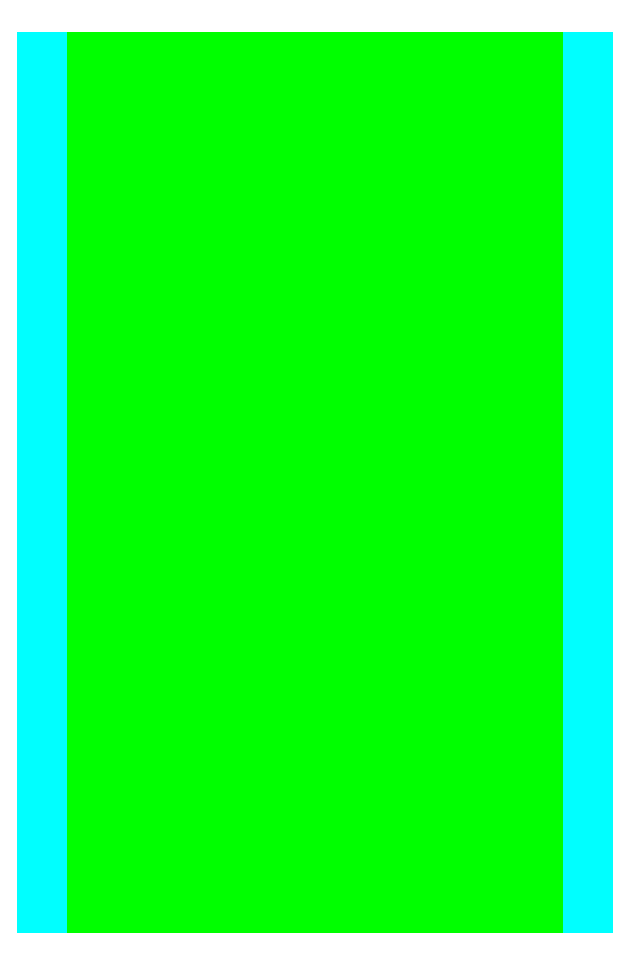
<metadata>
{"format":"dxf","ext":"dxf","renderer":"ezdxf+matplotlib","layout":"modelspace","background":"white","min_lineweight":24,"dpi":150}
</metadata>
<code>
0
SECTION
2
ENTITIES
0
VIEWPORT
8
VIEWPORTS
10
0
20
0
30
0
40
1
41
1
68
1
69
1
0
LINE
8
CUTSINNEREARLY
10
0
20
0
30
0
11
173
21
0
31
0
0
POLYLINE
8
CUTSINNEREARLY
66
1
10
0
20
0
30
0
70
9
0
VERTEX
8
CUTSINNEREARLY
10
5
20
5
30
0
0
VERTEX
8
CUTSINNEREARLY
10
10
20
5
30
0
0
VERTEX
8
CUTSINNEREARLY
10
10
20
10
30
0
0
VERTEX
8
CUTSINNEREARLY
10
5
20
10
30
0
0
SEQEND
0
POLYLINE
8
CUTSINNEREARLY
66
1
10
0
20
0
30
0
70
9
0
VERTEX
8
CUTSINNEREARLY
10
163
20
5
30
0
0
VERTEX
8
CUTSINNEREARLY
10
168
20
5
30
0
0
VERTEX
8
CUTSINNEREARLY
10
168
20
10
30
0
0
VERTEX
8
CUTSINNEREARLY
10
163
20
10
30
0
0
SEQEND
0
POLYLINE
8
CUTSINNEREARLY
66
1
10
0
20
0
30
0
70
9
0
VERTEX
8
CUTSINNEREARLY
10
130
20
5
30
0
0
VERTEX
8
CUTSINNEREARLY
10
135
20
5
30
0
0
VERTEX
8
CUTSINNEREARLY
10
135
20
10
30
0
0
VERTEX
8
CUTSINNEREARLY
10
130
20
10
30
0
0
SEQEND
0
LINE
8
CUTSINNEREARLY
10
0
20
15
30
0
11
173
21
15
31
0
0
POLYLINE
8
CUTSINNEREARLY
66
1
10
0
20
0
30
0
70
9
0
VERTEX
8
CUTSINNEREARLY
10
5
20
20
30
0
0
VERTEX
8
CUTSINNEREARLY
10
10
20
20
30
0
0
VERTEX
8
CUTSINNEREARLY
10
10
20
25
30
0
0
VERTEX
8
CUTSINNEREARLY
10
5
20
25
30
0
0
SEQEND
0
POLYLINE
8
CUTSINNEREARLY
66
1
10
0
20
0
30
0
70
9
0
VERTEX
8
CUTSINNEREARLY
10
163
20
20
30
0
0
VERTEX
8
CUTSINNEREARLY
10
168
20
20
30
0
0
VERTEX
8
CUTSINNEREARLY
10
168
20
25
30
0
0
VERTEX
8
CUTSINNEREARLY
10
163
20
25
30
0
0
SEQEND
0
POLYLINE
8
CUTSINNEREARLY
66
1
10
0
20
0
30
0
70
9
0
VERTEX
8
CUTSINNEREARLY
10
130
20
20
30
0
0
VERTEX
8
CUTSINNEREARLY
10
135
20
20
30
0
0
VERTEX
8
CUTSINNEREARLY
10
135
20
25
30
0
0
VERTEX
8
CUTSINNEREARLY
10
130
20
25
30
0
0
SEQEND
0
LINE
8
CUTSINNEREARLY
10
0
20
30
30
0
11
173
21
30
31
0
0
POLYLINE
8
CUTSINNEREARLY
66
1
10
0
20
0
30
0
70
9
0
VERTEX
8
CUTSINNEREARLY
10
5
20
35
30
0
0
VERTEX
8
CUTSINNEREARLY
10
10
20
35
30
0
0
VERTEX
8
CUTSINNEREARLY
10
10
20
40
30
0
0
VERTEX
8
CUTSINNEREARLY
10
5
20
40
30
0
0
SEQEND
0
POLYLINE
8
CUTSINNEREARLY
66
1
10
0
20
0
30
0
70
9
0
VERTEX
8
CUTSINNEREARLY
10
163
20
35
30
0
0
VERTEX
8
CUTSINNEREARLY
10
168
20
35
30
0
0
VERTEX
8
CUTSINNEREARLY
10
168
20
40
30
0
0
VERTEX
8
CUTSINNEREARLY
10
163
20
40
30
0
0
SEQEND
0
POLYLINE
8
CUTSINNEREARLY
66
1
10
0
20
0
30
0
70
9
0
VERTEX
8
CUTSINNEREARLY
10
130
20
35
30
0
0
VERTEX
8
CUTSINNEREARLY
10
135
20
35
30
0
0
VERTEX
8
CUTSINNEREARLY
10
135
20
40
30
0
0
VERTEX
8
CUTSINNEREARLY
10
130
20
40
30
0
0
SEQEND
0
LINE
8
CUTSINNEREARLY
10
0
20
45
30
0
11
173
21
45
31
0
0
POLYLINE
8
CUTSINNEREARLY
66
1
10
0
20
0
30
0
70
9
0
VERTEX
8
CUTSINNEREARLY
10
5
20
50
30
0
0
VERTEX
8
CUTSINNEREARLY
10
10
20
50
30
0
0
VERTEX
8
CUTSINNEREARLY
10
10
20
55
30
0
0
VERTEX
8
CUTSINNEREARLY
10
5
20
55
30
0
0
SEQEND
0
POLYLINE
8
CUTSINNEREARLY
66
1
10
0
20
0
30
0
70
9
0
VERTEX
8
CUTSINNEREARLY
10
163
20
50
30
0
0
VERTEX
8
CUTSINNEREARLY
10
168
20
50
30
0
0
VERTEX
8
CUTSINNEREARLY
10
168
20
55
30
0
0
VERTEX
8
CUTSINNEREARLY
10
163
20
55
30
0
0
SEQEND
0
POLYLINE
8
CUTSINNEREARLY
66
1
10
0
20
0
30
0
70
9
0
VERTEX
8
CUTSINNEREARLY
10
130
20
50
30
0
0
VERTEX
8
CUTSINNEREARLY
10
135
20
50
30
0
0
VERTEX
8
CUTSINNEREARLY
10
135
20
55
30
0
0
VERTEX
8
CUTSINNEREARLY
10
130
20
55
30
0
0
SEQEND
0
LINE
8
CUTSINNEREARLY
10
0
20
60
30
0
11
173
21
60
31
0
0
POLYLINE
8
CUTSINNEREARLY
66
1
10
0
20
0
30
0
70
9
0
VERTEX
8
CUTSINNEREARLY
10
5
20
65
30
0
0
VERTEX
8
CUTSINNEREARLY
10
10
20
65
30
0
0
VERTEX
8
CUTSINNEREARLY
10
10
20
70
30
0
0
VERTEX
8
CUTSINNEREARLY
10
5
20
70
30
0
0
SEQEND
0
POLYLINE
8
CUTSINNEREARLY
66
1
10
0
20
0
30
0
70
9
0
VERTEX
8
CUTSINNEREARLY
10
163
20
65
30
0
0
VERTEX
8
CUTSINNEREARLY
10
168
20
65
30
0
0
VERTEX
8
CUTSINNEREARLY
10
168
20
70
30
0
0
VERTEX
8
CUTSINNEREARLY
10
163
20
70
30
0
0
SEQEND
0
POLYLINE
8
CUTSINNEREARLY
66
1
10
0
20
0
30
0
70
9
0
VERTEX
8
CUTSINNEREARLY
10
130
20
65
30
0
0
VERTEX
8
CUTSINNEREARLY
10
135
20
65
30
0
0
VERTEX
8
CUTSINNEREARLY
10
135
20
70
30
0
0
VERTEX
8
CUTSINNEREARLY
10
130
20
70
30
0
0
SEQEND
0
LINE
8
CUTSINNEREARLY
10
0
20
75
30
0
11
173
21
75
31
0
0
POLYLINE
8
CUTSINNEREARLY
66
1
10
0
20
0
30
0
70
9
0
VERTEX
8
CUTSINNEREARLY
10
5
20
80
30
0
0
VERTEX
8
CUTSINNEREARLY
10
10
20
80
30
0
0
VERTEX
8
CUTSINNEREARLY
10
10
20
85
30
0
0
VERTEX
8
CUTSINNEREARLY
10
5
20
85
30
0
0
SEQEND
0
POLYLINE
8
CUTSINNEREARLY
66
1
10
0
20
0
30
0
70
9
0
VERTEX
8
CUTSINNEREARLY
10
163
20
80
30
0
0
VERTEX
8
CUTSINNEREARLY
10
168
20
80
30
0
0
VERTEX
8
CUTSINNEREARLY
10
168
20
85
30
0
0
VERTEX
8
CUTSINNEREARLY
10
163
20
85
30
0
0
SEQEND
0
POLYLINE
8
CUTSINNEREARLY
66
1
10
0
20
0
30
0
70
9
0
VERTEX
8
CUTSINNEREARLY
10
130
20
80
30
0
0
VERTEX
8
CUTSINNEREARLY
10
135
20
80
30
0
0
VERTEX
8
CUTSINNEREARLY
10
135
20
85
30
0
0
VERTEX
8
CUTSINNEREARLY
10
130
20
85
30
0
0
SEQEND
0
LINE
8
CUTSINNEREARLY
10
0
20
90
30
0
11
173
21
90
31
0
0
POLYLINE
8
CUTSINNEREARLY
66
1
10
0
20
0
30
0
70
9
0
VERTEX
8
CUTSINNEREARLY
10
5
20
95
30
0
0
VERTEX
8
CUTSINNEREARLY
10
10
20
95
30
0
0
VERTEX
8
CUTSINNEREARLY
10
10
20
100
30
0
0
VERTEX
8
CUTSINNEREARLY
10
5
20
100
30
0
0
SEQEND
0
POLYLINE
8
CUTSINNEREARLY
66
1
10
0
20
0
30
0
70
9
0
VERTEX
8
CUTSINNEREARLY
10
163
20
95
30
0
0
VERTEX
8
CUTSINNEREARLY
10
168
20
95
30
0
0
VERTEX
8
CUTSINNEREARLY
10
168
20
100
30
0
0
VERTEX
8
CUTSINNEREARLY
10
163
20
100
30
0
0
SEQEND
0
POLYLINE
8
CUTSINNEREARLY
66
1
10
0
20
0
30
0
70
9
0
VERTEX
8
CUTSINNEREARLY
10
130
20
95
30
0
0
VERTEX
8
CUTSINNEREARLY
10
135
20
95
30
0
0
VERTEX
8
CUTSINNEREARLY
10
135
20
100
30
0
0
VERTEX
8
CUTSINNEREARLY
10
130
20
100
30
0
0
SEQEND
0
LINE
8
CUTSINNEREARLY
10
0
20
105
30
0
11
173
21
105
31
0
0
POLYLINE
8
CUTSINNEREARLY
66
1
10
0
20
0
30
0
70
9
0
VERTEX
8
CUTSINNEREARLY
10
5
20
110
30
0
0
VERTEX
8
CUTSINNEREARLY
10
10
20
110
30
0
0
VERTEX
8
CUTSINNEREARLY
10
10
20
115
30
0
0
VERTEX
8
CUTSINNEREARLY
10
5
20
115
30
0
0
SEQEND
0
POLYLINE
8
CUTSINNEREARLY
66
1
10
0
20
0
30
0
70
9
0
VERTEX
8
CUTSINNEREARLY
10
163
20
110
30
0
0
VERTEX
8
CUTSINNEREARLY
10
168
20
110
30
0
0
VERTEX
8
CUTSINNEREARLY
10
168
20
115
30
0
0
VERTEX
8
CUTSINNEREARLY
10
163
20
115
30
0
0
SEQEND
0
POLYLINE
8
CUTSINNEREARLY
66
1
10
0
20
0
30
0
70
9
0
VERTEX
8
CUTSINNEREARLY
10
130
20
110
30
0
0
VERTEX
8
CUTSINNEREARLY
10
135
20
110
30
0
0
VERTEX
8
CUTSINNEREARLY
10
135
20
115
30
0
0
VERTEX
8
CUTSINNEREARLY
10
130
20
115
30
0
0
SEQEND
0
LINE
8
CUTSINNEREARLY
10
0
20
120
30
0
11
173
21
120
31
0
0
POLYLINE
8
CUTSINNEREARLY
66
1
10
0
20
0
30
0
70
9
0
VERTEX
8
CUTSINNEREARLY
10
5
20
125
30
0
0
VERTEX
8
CUTSINNEREARLY
10
10
20
125
30
0
0
VERTEX
8
CUTSINNEREARLY
10
10
20
130
30
0
0
VERTEX
8
CUTSINNEREARLY
10
5
20
130
30
0
0
SEQEND
0
POLYLINE
8
CUTSINNEREARLY
66
1
10
0
20
0
30
0
70
9
0
VERTEX
8
CUTSINNEREARLY
10
163
20
125
30
0
0
VERTEX
8
CUTSINNEREARLY
10
168
20
125
30
0
0
VERTEX
8
CUTSINNEREARLY
10
168
20
130
30
0
0
VERTEX
8
CUTSINNEREARLY
10
163
20
130
30
0
0
SEQEND
0
POLYLINE
8
CUTSINNEREARLY
66
1
10
0
20
0
30
0
70
9
0
VERTEX
8
CUTSINNEREARLY
10
130
20
125
30
0
0
VERTEX
8
CUTSINNEREARLY
10
135
20
125
30
0
0
VERTEX
8
CUTSINNEREARLY
10
135
20
130
30
0
0
VERTEX
8
CUTSINNEREARLY
10
130
20
130
30
0
0
SEQEND
0
LINE
8
CUTSINNEREARLY
10
0
20
135
30
0
11
173
21
135
31
0
0
POLYLINE
8
CUTSINNEREARLY
66
1
10
0
20
0
30
0
70
9
0
VERTEX
8
CUTSINNEREARLY
10
5
20
140
30
0
0
VERTEX
8
CUTSINNEREARLY
10
10
20
140
30
0
0
VERTEX
8
CUTSINNEREARLY
10
10
20
145
30
0
0
VERTEX
8
CUTSINNEREARLY
10
5
20
145
30
0
0
SEQEND
0
POLYLINE
8
CUTSINNEREARLY
66
1
10
0
20
0
30
0
70
9
0
VERTEX
8
CUTSINNEREARLY
10
163
20
140
30
0
0
VERTEX
8
CUTSINNEREARLY
10
168
20
140
30
0
0
VERTEX
8
CUTSINNEREARLY
10
168
20
145
30
0
0
VERTEX
8
CUTSINNEREARLY
10
163
20
145
30
0
0
SEQEND
0
POLYLINE
8
CUTSINNEREARLY
66
1
10
0
20
0
30
0
70
9
0
VERTEX
8
CUTSINNEREARLY
10
130
20
140
30
0
0
VERTEX
8
CUTSINNEREARLY
10
135
20
140
30
0
0
VERTEX
8
CUTSINNEREARLY
10
135
20
145
30
0
0
VERTEX
8
CUTSINNEREARLY
10
130
20
145
30
0
0
SEQEND
0
LINE
8
CUTSINNEREARLY
10
0
20
150
30
0
11
173
21
150
31
0
0
POLYLINE
8
CUTSINNEREARLY
66
1
10
0
20
0
30
0
70
9
0
VERTEX
8
CUTSINNEREARLY
10
5
20
155
30
0
0
VERTEX
8
CUTSINNEREARLY
10
10
20
155
30
0
0
VERTEX
8
CUTSINNEREARLY
10
10
20
160
30
0
0
VERTEX
8
CUTSINNEREARLY
10
5
20
160
30
0
0
SEQEND
0
POLYLINE
8
CUTSINNEREARLY
66
1
10
0
20
0
30
0
70
9
0
VERTEX
8
CUTSINNEREARLY
10
163
20
155
30
0
0
VERTEX
8
CUTSINNEREARLY
10
168
20
155
30
0
0
VERTEX
8
CUTSINNEREARLY
10
168
20
160
30
0
0
VERTEX
8
CUTSINNEREARLY
10
163
20
160
30
0
0
SEQEND
0
POLYLINE
8
CUTSINNEREARLY
66
1
10
0
20
0
30
0
70
9
0
VERTEX
8
CUTSINNEREARLY
10
130
20
155
30
0
0
VERTEX
8
CUTSINNEREARLY
10
135
20
155
30
0
0
VERTEX
8
CUTSINNEREARLY
10
135
20
160
30
0
0
VERTEX
8
CUTSINNEREARLY
10
130
20
160
30
0
0
SEQEND
0
LINE
8
CUTSINNEREARLY
10
0
20
165
30
0
11
173
21
165
31
0
0
POLYLINE
8
CUTSINNEREARLY
66
1
10
0
20
0
30
0
70
9
0
VERTEX
8
CUTSINNEREARLY
10
5
20
170
30
0
0
VERTEX
8
CUTSINNEREARLY
10
10
20
170
30
0
0
VERTEX
8
CUTSINNEREARLY
10
10
20
175
30
0
0
VERTEX
8
CUTSINNEREARLY
10
5
20
175
30
0
0
SEQEND
0
POLYLINE
8
CUTSINNEREARLY
66
1
10
0
20
0
30
0
70
9
0
VERTEX
8
CUTSINNEREARLY
10
163
20
170
30
0
0
VERTEX
8
CUTSINNEREARLY
10
168
20
170
30
0
0
VERTEX
8
CUTSINNEREARLY
10
168
20
175
30
0
0
VERTEX
8
CUTSINNEREARLY
10
163
20
175
30
0
0
SEQEND
0
POLYLINE
8
CUTSINNEREARLY
66
1
10
0
20
0
30
0
70
9
0
VERTEX
8
CUTSINNEREARLY
10
130
20
170
30
0
0
VERTEX
8
CUTSINNEREARLY
10
135
20
170
30
0
0
VERTEX
8
CUTSINNEREARLY
10
135
20
175
30
0
0
VERTEX
8
CUTSINNEREARLY
10
130
20
175
30
0
0
SEQEND
0
LINE
8
CUTSINNEREARLY
10
0
20
180
30
0
11
173
21
180
31
0
0
POLYLINE
8
CUTSINNEREARLY
66
1
10
0
20
0
30
0
70
9
0
VERTEX
8
CUTSINNEREARLY
10
5
20
185
30
0
0
VERTEX
8
CUTSINNEREARLY
10
10
20
185
30
0
0
VERTEX
8
CUTSINNEREARLY
10
10
20
190
30
0
0
VERTEX
8
CUTSINNEREARLY
10
5
20
190
30
0
0
SEQEND
0
POLYLINE
8
CUTSINNEREARLY
66
1
10
0
20
0
30
0
70
9
0
VERTEX
8
CUTSINNEREARLY
10
163
20
185
30
0
0
VERTEX
8
CUTSINNEREARLY
10
168
20
185
30
0
0
VERTEX
8
CUTSINNEREARLY
10
168
20
190
30
0
0
VERTEX
8
CUTSINNEREARLY
10
163
20
190
30
0
0
SEQEND
0
POLYLINE
8
CUTSINNEREARLY
66
1
10
0
20
0
30
0
70
9
0
VERTEX
8
CUTSINNEREARLY
10
130
20
185
30
0
0
VERTEX
8
CUTSINNEREARLY
10
135
20
185
30
0
0
VERTEX
8
CUTSINNEREARLY
10
135
20
190
30
0
0
VERTEX
8
CUTSINNEREARLY
10
130
20
190
30
0
0
SEQEND
0
LINE
8
CUTSINNEREARLY
10
0
20
195
30
0
11
173
21
195
31
0
0
POLYLINE
8
CUTSINNEREARLY
66
1
10
0
20
0
30
0
70
9
0
VERTEX
8
CUTSINNEREARLY
10
5
20
200
30
0
0
VERTEX
8
CUTSINNEREARLY
10
10
20
200
30
0
0
VERTEX
8
CUTSINNEREARLY
10
10
20
205
30
0
0
VERTEX
8
CUTSINNEREARLY
10
5
20
205
30
0
0
SEQEND
0
POLYLINE
8
CUTSINNEREARLY
66
1
10
0
20
0
30
0
70
9
0
VERTEX
8
CUTSINNEREARLY
10
163
20
200
30
0
0
VERTEX
8
CUTSINNEREARLY
10
168
20
200
30
0
0
VERTEX
8
CUTSINNEREARLY
10
168
20
205
30
0
0
VERTEX
8
CUTSINNEREARLY
10
163
20
205
30
0
0
SEQEND
0
POLYLINE
8
CUTSINNEREARLY
66
1
10
0
20
0
30
0
70
9
0
VERTEX
8
CUTSINNEREARLY
10
130
20
200
30
0
0
VERTEX
8
CUTSINNEREARLY
10
135
20
200
30
0
0
VERTEX
8
CUTSINNEREARLY
10
135
20
205
30
0
0
VERTEX
8
CUTSINNEREARLY
10
130
20
205
30
0
0
SEQEND
0
LINE
8
CUTSINNEREARLY
10
0
20
210
30
0
11
173
21
210
31
0
0
POLYLINE
8
CUTSINNEREARLY
66
1
10
0
20
0
30
0
70
9
0
VERTEX
8
CUTSINNEREARLY
10
5
20
215
30
0
0
VERTEX
8
CUTSINNEREARLY
10
10
20
215
30
0
0
VERTEX
8
CUTSINNEREARLY
10
10
20
220
30
0
0
VERTEX
8
CUTSINNEREARLY
10
5
20
220
30
0
0
SEQEND
0
POLYLINE
8
CUTSINNEREARLY
66
1
10
0
20
0
30
0
70
9
0
VERTEX
8
CUTSINNEREARLY
10
163
20
215
30
0
0
VERTEX
8
CUTSINNEREARLY
10
168
20
215
30
0
0
VERTEX
8
CUTSINNEREARLY
10
168
20
220
30
0
0
VERTEX
8
CUTSINNEREARLY
10
163
20
220
30
0
0
SEQEND
0
POLYLINE
8
CUTSINNEREARLY
66
1
10
0
20
0
30
0
70
9
0
VERTEX
8
CUTSINNEREARLY
10
130
20
215
30
0
0
VERTEX
8
CUTSINNEREARLY
10
135
20
215
30
0
0
VERTEX
8
CUTSINNEREARLY
10
135
20
220
30
0
0
VERTEX
8
CUTSINNEREARLY
10
130
20
220
30
0
0
SEQEND
0
LINE
8
CUTSINNEREARLY
10
0
20
225
30
0
11
173
21
225
31
0
0
POLYLINE
8
CUTSINNEREARLY
66
1
10
0
20
0
30
0
70
9
0
VERTEX
8
CUTSINNEREARLY
10
5
20
230
30
0
0
VERTEX
8
CUTSINNEREARLY
10
10
20
230
30
0
0
VERTEX
8
CUTSINNEREARLY
10
10
20
235
30
0
0
VERTEX
8
CUTSINNEREARLY
10
5
20
235
30
0
0
SEQEND
0
POLYLINE
8
CUTSINNEREARLY
66
1
10
0
20
0
30
0
70
9
0
VERTEX
8
CUTSINNEREARLY
10
163
20
230
30
0
0
VERTEX
8
CUTSINNEREARLY
10
168
20
230
30
0
0
VERTEX
8
CUTSINNEREARLY
10
168
20
235
30
0
0
VERTEX
8
CUTSINNEREARLY
10
163
20
235
30
0
0
SEQEND
0
POLYLINE
8
CUTSINNEREARLY
66
1
10
0
20
0
30
0
70
9
0
VERTEX
8
CUTSINNEREARLY
10
130
20
230
30
0
0
VERTEX
8
CUTSINNEREARLY
10
135
20
230
30
0
0
VERTEX
8
CUTSINNEREARLY
10
135
20
235
30
0
0
VERTEX
8
CUTSINNEREARLY
10
130
20
235
30
0
0
SEQEND
0
LINE
8
CUTSINNEREARLY
10
0
20
240
30
0
11
173
21
240
31
0
0
POLYLINE
8
CUTSINNEREARLY
66
1
10
0
20
0
30
0
70
9
0
VERTEX
8
CUTSINNEREARLY
10
5
20
245
30
0
0
VERTEX
8
CUTSINNEREARLY
10
10
20
245
30
0
0
VERTEX
8
CUTSINNEREARLY
10
10
20
250
30
0
0
VERTEX
8
CUTSINNEREARLY
10
5
20
250
30
0
0
SEQEND
0
POLYLINE
8
CUTSINNEREARLY
66
1
10
0
20
0
30
0
70
9
0
VERTEX
8
CUTSINNEREARLY
10
163
20
245
30
0
0
VERTEX
8
CUTSINNEREARLY
10
168
20
245
30
0
0
VERTEX
8
CUTSINNEREARLY
10
168
20
250
30
0
0
VERTEX
8
CUTSINNEREARLY
10
163
20
250
30
0
0
SEQEND
0
POLYLINE
8
CUTSINNEREARLY
66
1
10
0
20
0
30
0
70
9
0
VERTEX
8
CUTSINNEREARLY
10
130
20
245
30
0
0
VERTEX
8
CUTSINNEREARLY
10
135
20
245
30
0
0
VERTEX
8
CUTSINNEREARLY
10
135
20
250
30
0
0
VERTEX
8
CUTSINNEREARLY
10
130
20
250
30
0
0
SEQEND
0
LINE
8
CUTSINNEREARLY
10
0
20
255
30
0
11
173
21
255
31
0
0
POLYLINE
8
CUTSINNEREARLY
66
1
10
0
20
0
30
0
70
9
0
VERTEX
8
CUTSINNEREARLY
10
5
20
260
30
0
0
VERTEX
8
CUTSINNEREARLY
10
10
20
260
30
0
0
VERTEX
8
CUTSINNEREARLY
10
10
20
265
30
0
0
VERTEX
8
CUTSINNEREARLY
10
5
20
265
30
0
0
SEQEND
0
POLYLINE
8
CUTSINNEREARLY
66
1
10
0
20
0
30
0
70
9
0
VERTEX
8
CUTSINNEREARLY
10
163
20
260
30
0
0
VERTEX
8
CUTSINNEREARLY
10
168
20
260
30
0
0
VERTEX
8
CUTSINNEREARLY
10
168
20
265
30
0
0
VERTEX
8
CUTSINNEREARLY
10
163
20
265
30
0
0
SEQEND
0
POLYLINE
8
CUTSINNEREARLY
66
1
10
0
20
0
30
0
70
9
0
VERTEX
8
CUTSINNEREARLY
10
130
20
260
30
0
0
VERTEX
8
CUTSINNEREARLY
10
135
20
260
30
0
0
VERTEX
8
CUTSINNEREARLY
10
135
20
265
30
0
0
VERTEX
8
CUTSINNEREARLY
10
130
20
265
30
0
0
SEQEND
0
LINE
8
CUTSINNEREARLY
10
0
20
270
30
0
11
173
21
270
31
0
0
LINE
8
CUTSINNER
10
0
20
0
30
0
11
0
21
270
31
0
0
LINE
8
CUTSINNER
10
173
20
0
30
0
11
173
21
270
31
0
0
ENDSEC
0
EOF

</code>
